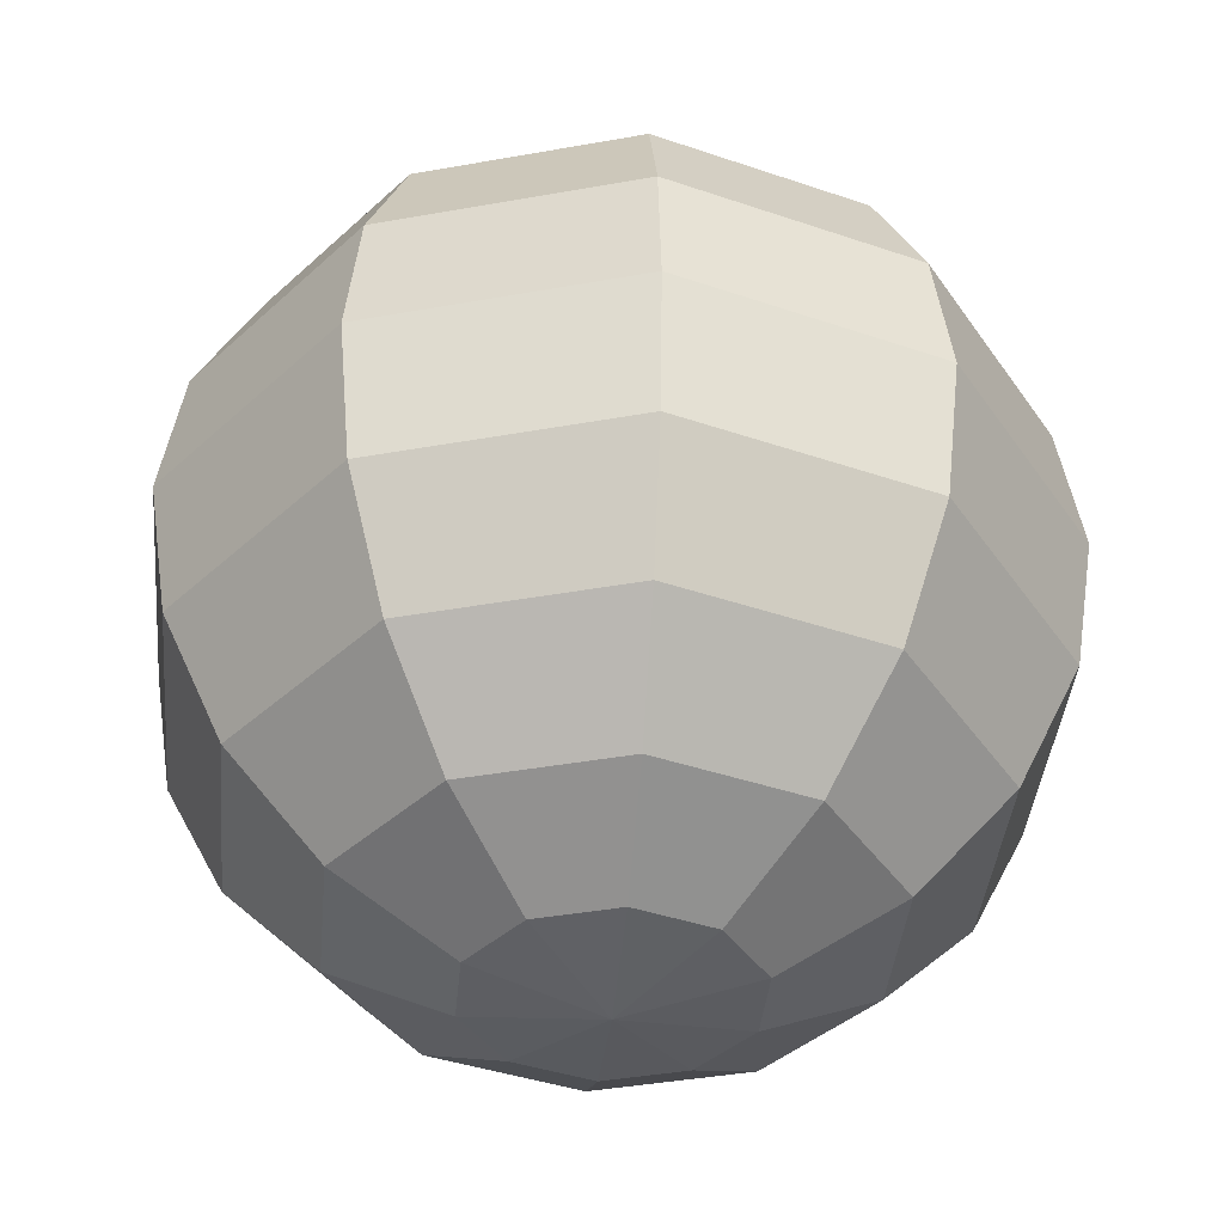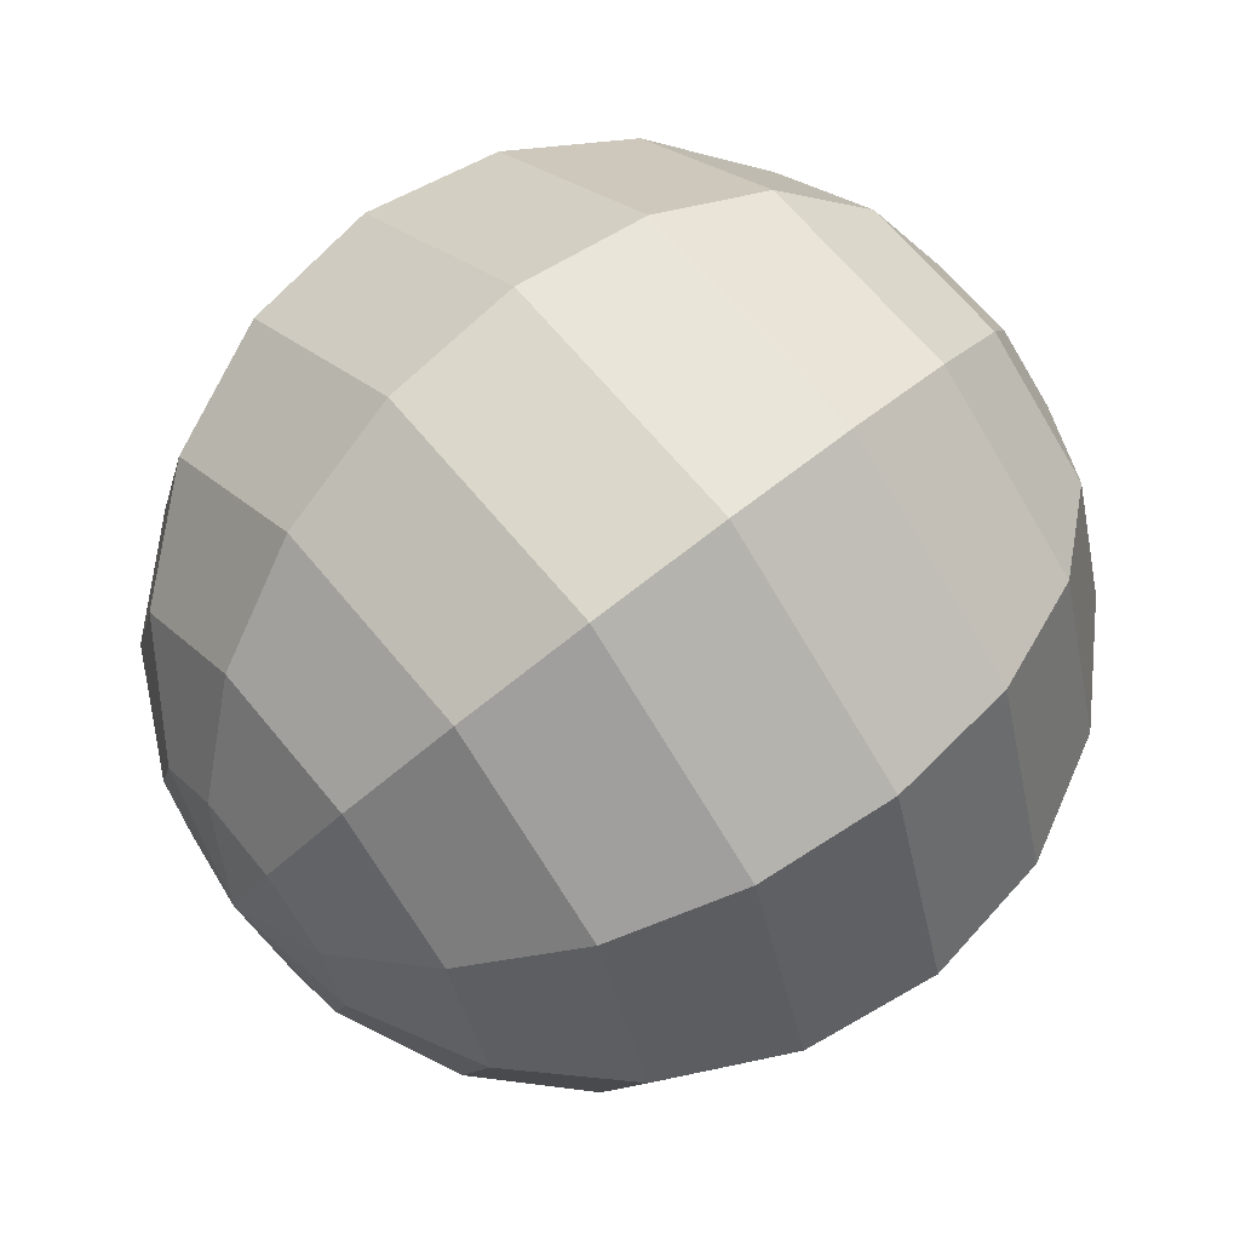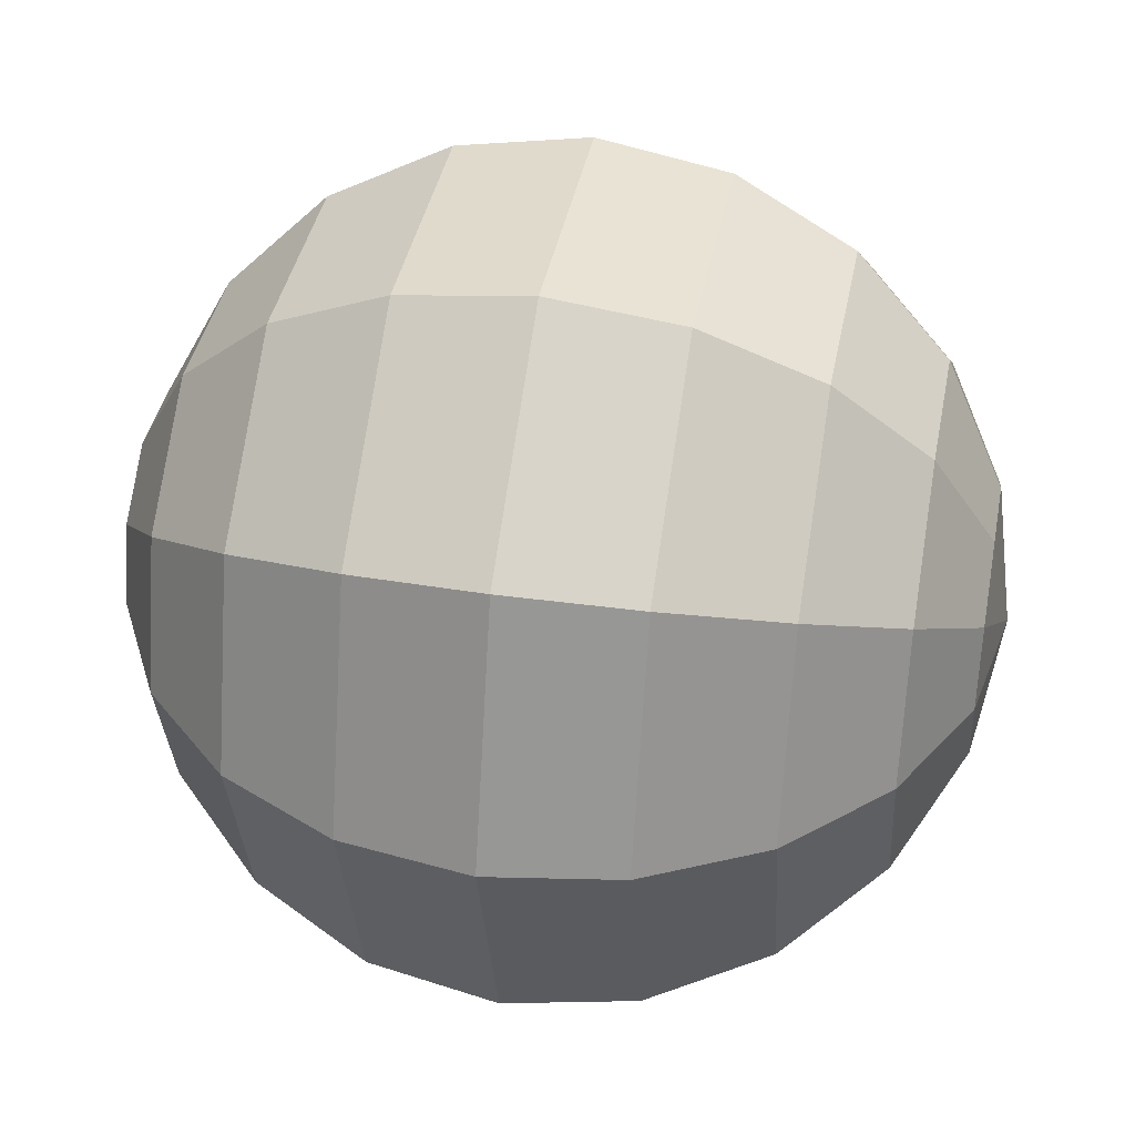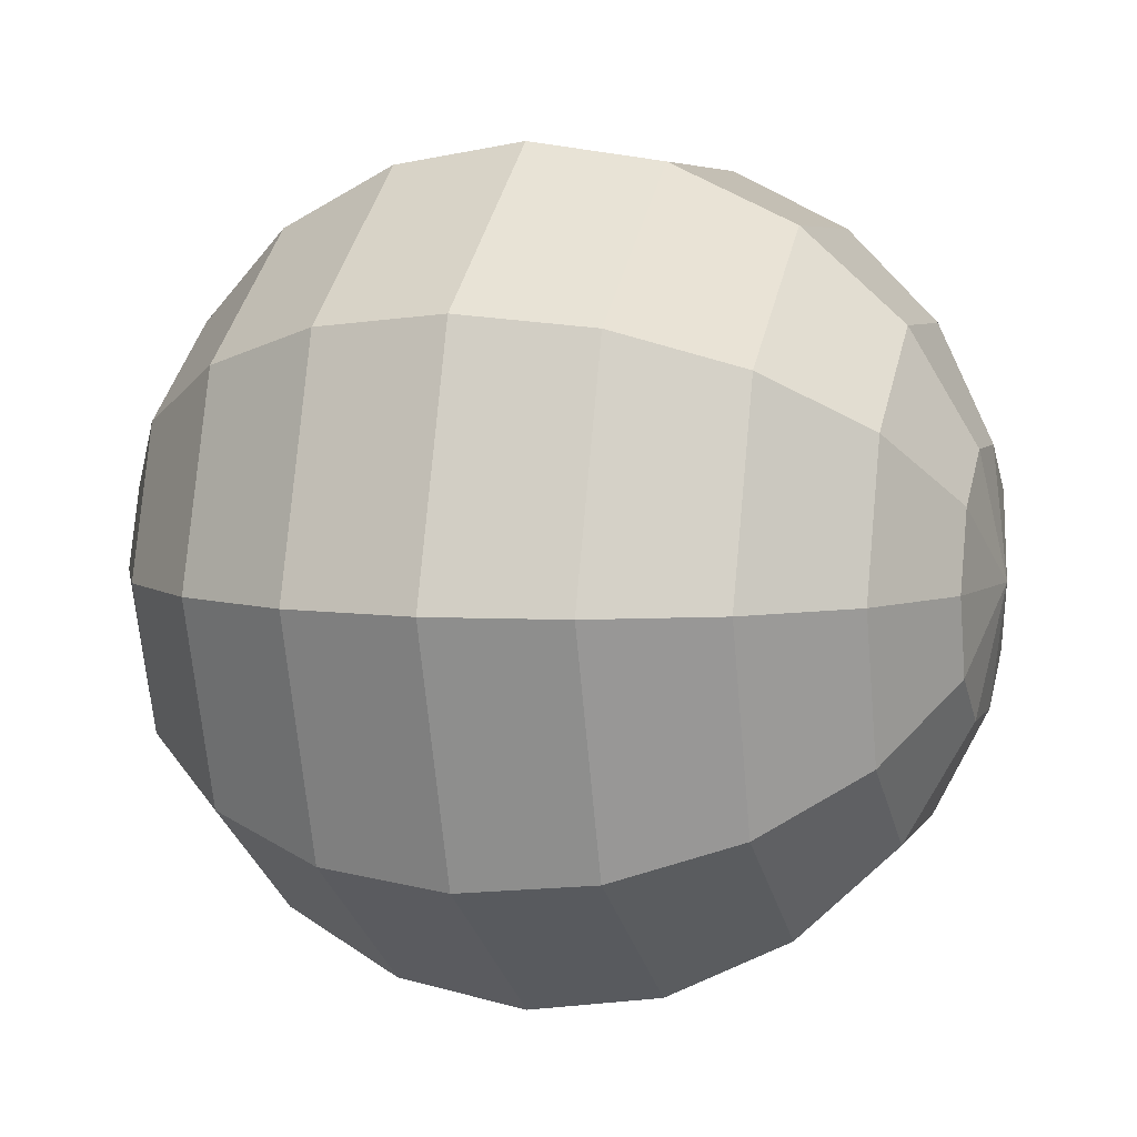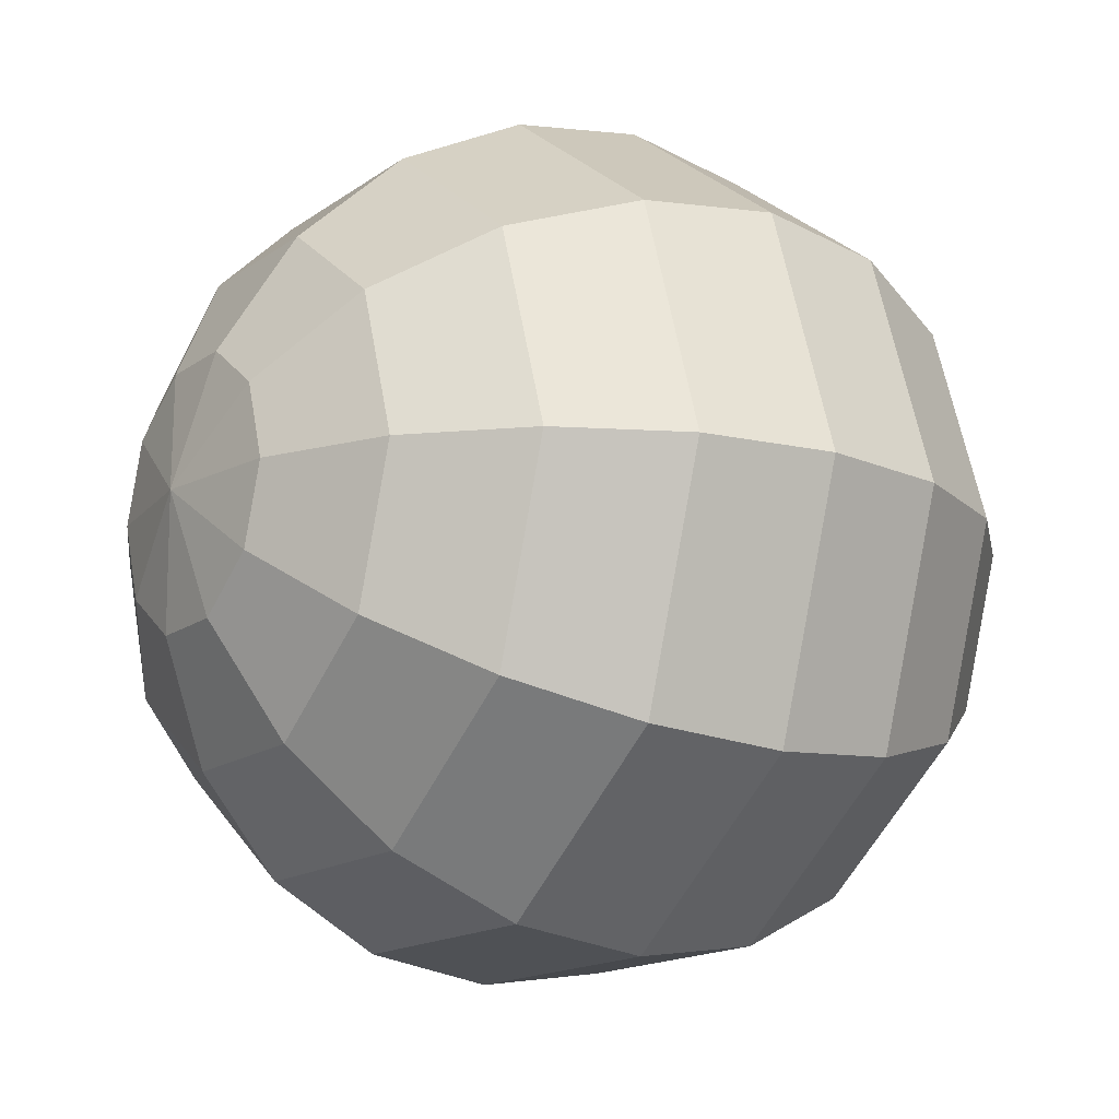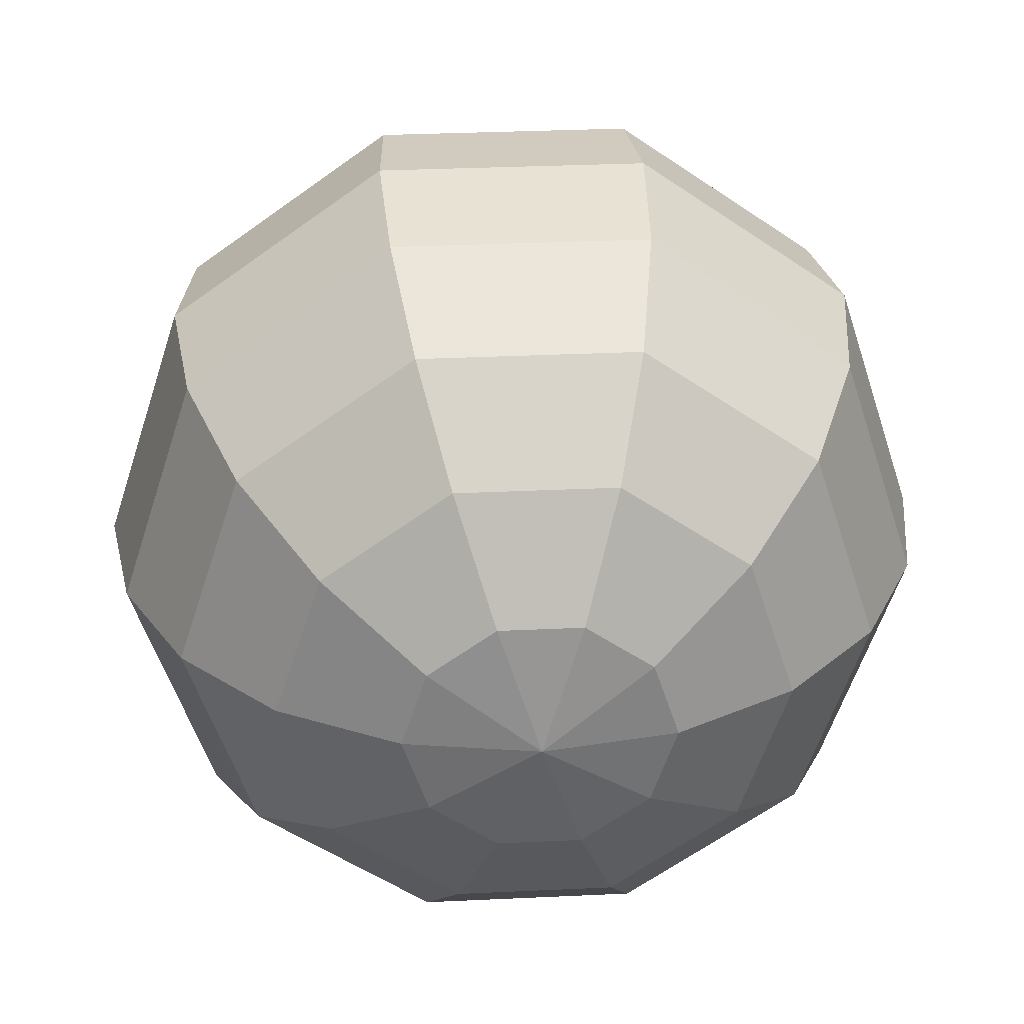
<metadata>
{"format":"obj","ext":"obj","renderer":"f3d","projection":"perspective","resolution":1024,"background":"white","views":[{"elev":-39.4,"azim":-95.3,"up":"+Y"},{"elev":65.2,"azim":50.8,"up":"+Z"},{"elev":39.5,"azim":-79.3,"up":"+Z"},{"elev":5.7,"azim":-72.7,"up":"+Z"},{"elev":-15.3,"azim":55.8,"up":"+Z"},{"elev":32.0,"azim":176.2,"up":"+Z"}]}
</metadata>
<code>
g default
v 0.5 0.09789 -0.3633
v 0.191 0.09789 -0.5878
v -0.191 0.09789 -0.5878
v -0.5 0.09789 -0.3633
v -0.618 0.09789 0
v -0.5 0.09789 0.3633
v -0.191 0.09789 0.5878
v 0.191 0.09789 0.5878
v 0.5 0.09789 0.3633
v 0.618 0.09789 0
v 0.9511 0.382 -0.691
v 0.3633 0.382 -1.118
v -0.3633 0.382 -1.118
v -0.9511 0.382 -0.691
v -1.176 0.382 0
v -0.9511 0.382 0.691
v -0.3633 0.382 1.118
v 0.3633 0.382 1.118
v 0.9511 0.382 0.691
v 1.176 0.382 0
v 1.309 0.8244 -0.9511
v 0.5 0.8244 -1.539
v -0.5 0.8244 -1.539
v -1.309 0.8244 -0.9511
v -1.618 0.8244 0
v -1.309 0.8244 0.9511
v -0.5 0.8244 1.539
v 0.5 0.8244 1.539
v 1.309 0.8244 0.9511
v 1.618 0.8244 0
v 1.539 1.382 -1.118
v 0.5878 1.382 -1.809
v -0.5878 1.382 -1.809
v -1.539 1.382 -1.118
v -1.902 1.382 0
v -1.539 1.382 1.118
v -0.5878 1.382 1.809
v 0.5878 1.382 1.809
v 1.539 1.382 1.118
v 1.902 1.382 0
v 1.618 2 -1.176
v 0.618 2 -1.902
v -0.618 2 -1.902
v -1.618 2 -1.176
v -2 2 0
v -1.618 2 1.176
v -0.618 2 1.902
v 0.618 2 1.902
v 1.618 2 1.176
v 2 2 0
v 1.539 2.618 -1.118
v 0.5878 2.618 -1.809
v -0.5878 2.618 -1.809
v -1.539 2.618 -1.118
v -1.902 2.618 0
v -1.539 2.618 1.118
v -0.5878 2.618 1.809
v 0.5878 2.618 1.809
v 1.539 2.618 1.118
v 1.902 2.618 0
v 1.309 3.176 -0.9511
v 0.5 3.176 -1.539
v -0.5 3.176 -1.539
v -1.309 3.176 -0.9511
v -1.618 3.176 0
v -1.309 3.176 0.9511
v -0.5 3.176 1.539
v 0.5 3.176 1.539
v 1.309 3.176 0.9511
v 1.618 3.176 0
v 0.9511 3.618 -0.691
v 0.3633 3.618 -1.118
v -0.3633 3.618 -1.118
v -0.9511 3.618 -0.691
v -1.176 3.618 0
v -0.9511 3.618 0.691
v -0.3633 3.618 1.118
v 0.3633 3.618 1.118
v 0.9511 3.618 0.691
v 1.176 3.618 0
v 0.5 3.902 -0.3633
v 0.191 3.902 -0.5878
v -0.191 3.902 -0.5878
v -0.5 3.902 -0.3633
v -0.618 3.902 0
v -0.5 3.902 0.3633
v -0.191 3.902 0.5878
v 0.191 3.902 0.5878
v 0.5 3.902 0.3633
v 0.618 3.902 0
v 0 0 0
v 0 4 0
g pSphere3
f 1 2 11
f 11 2 12
f 2 3 12
f 12 3 13
f 3 4 13
f 13 4 14
f 4 5 14
f 14 5 15
f 5 6 15
f 15 6 16
f 6 7 16
f 16 7 17
f 7 8 17
f 17 8 18
f 8 9 18
f 18 9 19
f 9 10 19
f 19 10 20
f 10 1 20
f 20 1 11
f 11 12 21
f 21 12 22
f 12 13 22
f 22 13 23
f 13 14 23
f 23 14 24
f 14 15 24
f 24 15 25
f 15 16 25
f 25 16 26
f 16 17 26
f 26 17 27
f 17 18 27
f 27 18 28
f 18 19 28
f 28 19 29
f 19 20 29
f 29 20 30
f 20 11 30
f 30 11 21
f 21 22 31
f 31 22 32
f 22 23 32
f 32 23 33
f 23 24 33
f 33 24 34
f 24 25 34
f 34 25 35
f 25 26 35
f 35 26 36
f 26 27 36
f 36 27 37
f 27 28 37
f 37 28 38
f 28 29 38
f 38 29 39
f 29 30 39
f 39 30 40
f 30 21 40
f 40 21 31
f 31 32 41
f 41 32 42
f 32 33 42
f 42 33 43
f 33 34 43
f 43 34 44
f 34 35 44
f 44 35 45
f 35 36 45
f 45 36 46
f 36 37 46
f 46 37 47
f 37 38 47
f 47 38 48
f 38 39 48
f 48 39 49
f 39 40 49
f 49 40 50
f 40 31 50
f 50 31 41
f 41 42 51
f 51 42 52
f 42 43 52
f 52 43 53
f 43 44 53
f 53 44 54
f 44 45 54
f 54 45 55
f 45 46 55
f 55 46 56
f 46 47 56
f 56 47 57
f 47 48 57
f 57 48 58
f 48 49 58
f 58 49 59
f 49 50 59
f 59 50 60
f 50 41 60
f 60 41 51
f 51 52 61
f 61 52 62
f 52 53 62
f 62 53 63
f 53 54 63
f 63 54 64
f 54 55 64
f 64 55 65
f 55 56 65
f 65 56 66
f 56 57 66
f 66 57 67
f 57 58 67
f 67 58 68
f 58 59 68
f 68 59 69
f 59 60 69
f 69 60 70
f 60 51 70
f 70 51 61
f 61 62 71
f 71 62 72
f 62 63 72
f 72 63 73
f 63 64 73
f 73 64 74
f 64 65 74
f 74 65 75
f 65 66 75
f 75 66 76
f 66 67 76
f 76 67 77
f 67 68 77
f 77 68 78
f 68 69 78
f 78 69 79
f 69 70 79
f 79 70 80
f 70 61 80
f 80 61 71
f 71 72 81
f 81 72 82
f 72 73 82
f 82 73 83
f 73 74 83
f 83 74 84
f 74 75 84
f 84 75 85
f 75 76 85
f 85 76 86
f 76 77 86
f 86 77 87
f 77 78 87
f 87 78 88
f 78 79 88
f 88 79 89
f 79 80 89
f 89 80 90
f 80 71 90
f 90 71 81
f 2 1 91
f 3 2 91
f 4 3 91
f 5 4 91
f 6 5 91
f 7 6 91
f 8 7 91
f 9 8 91
f 10 9 91
f 1 10 91
f 81 82 92
f 82 83 92
f 83 84 92
f 84 85 92
f 85 86 92
f 86 87 92
f 87 88 92
f 88 89 92
f 89 90 92
f 90 81 92

</code>
